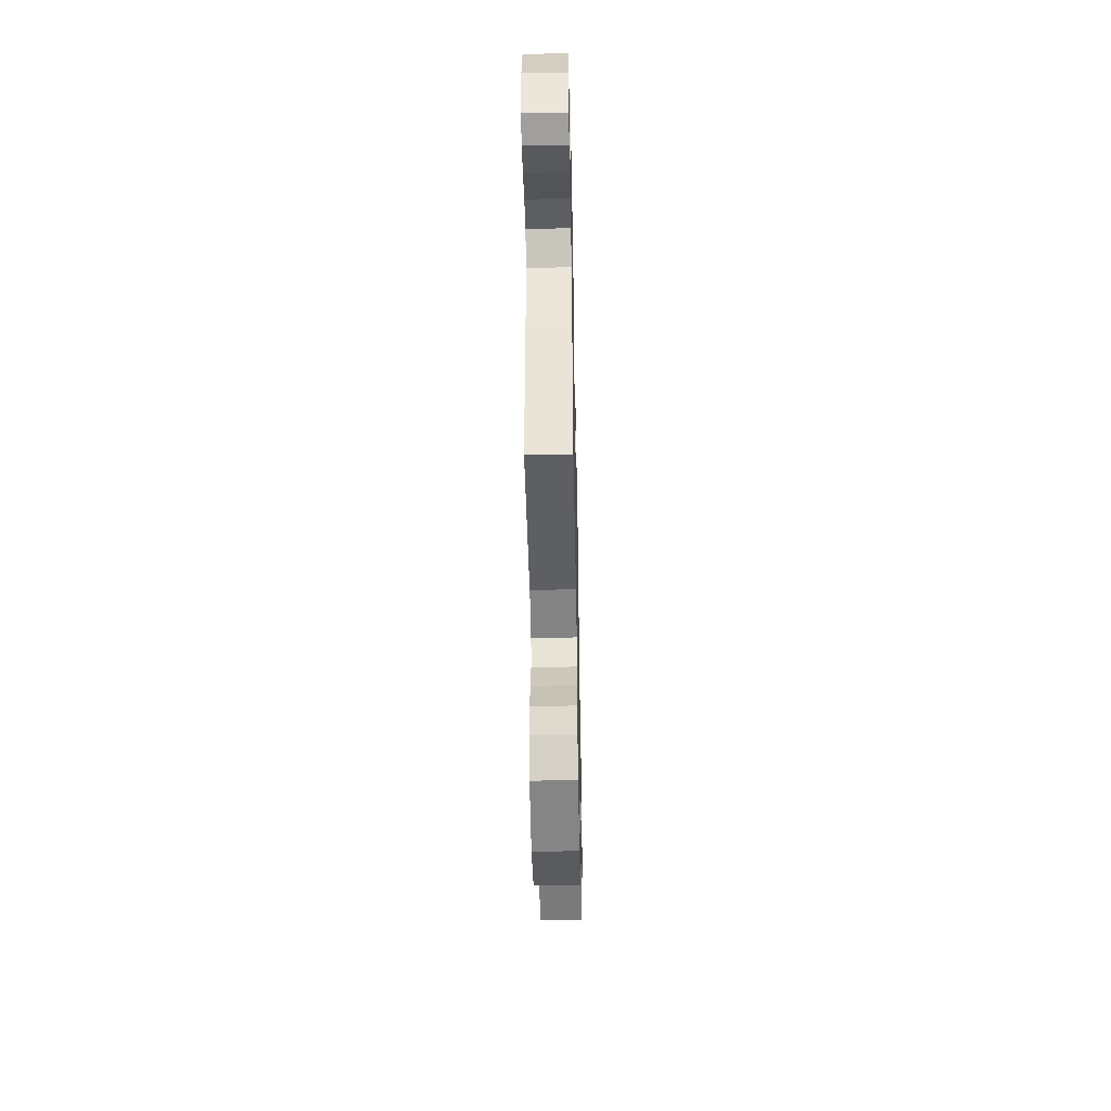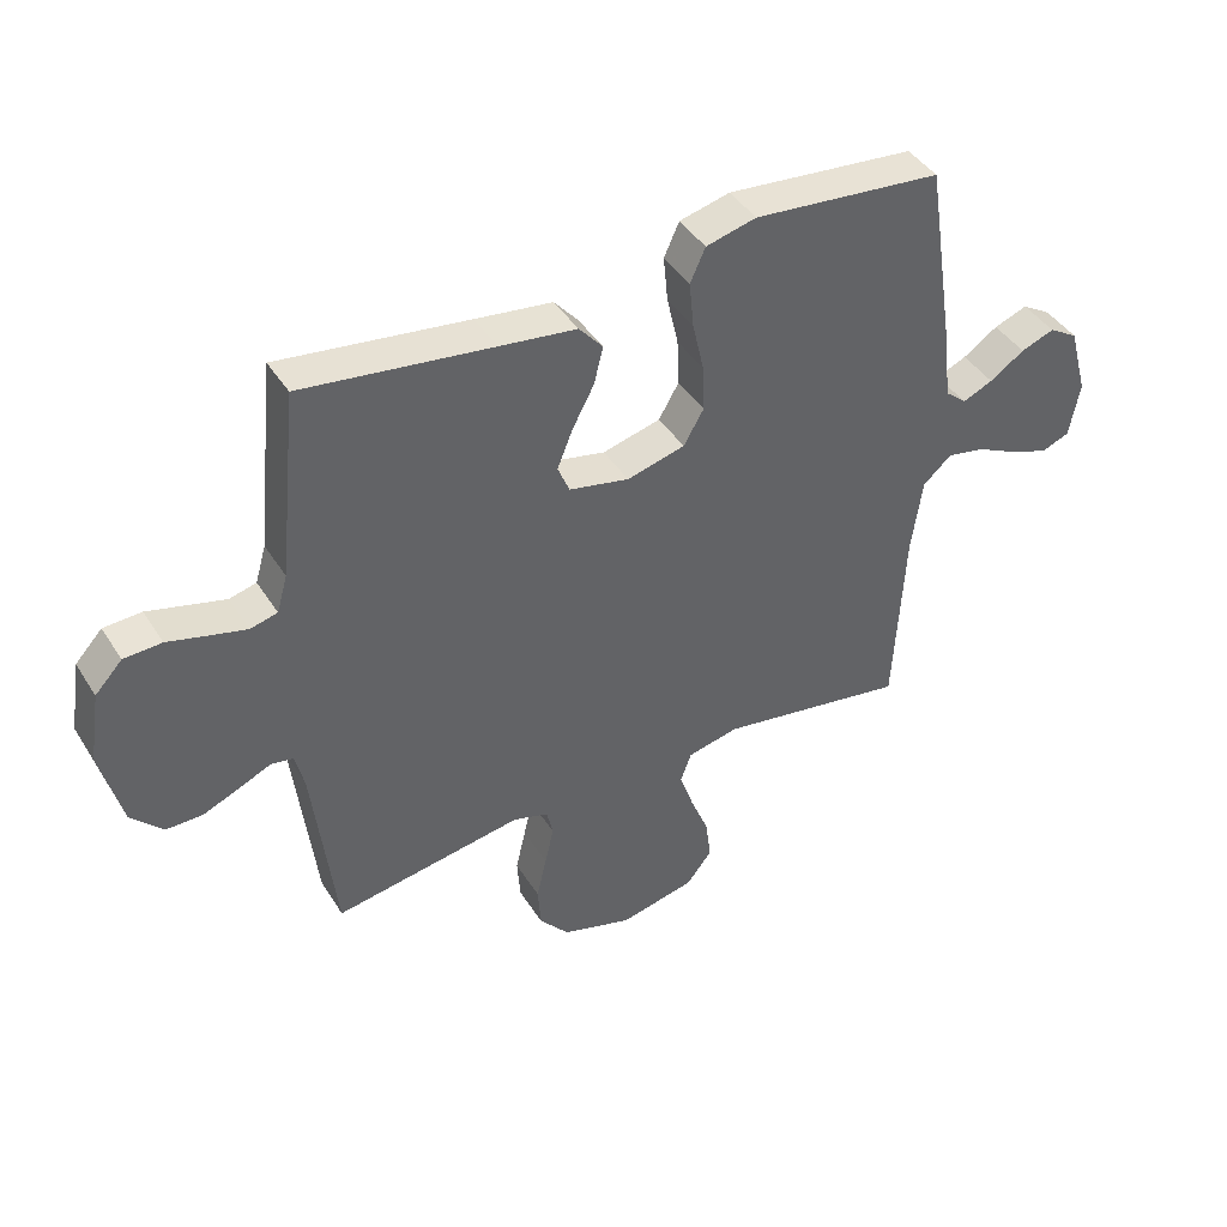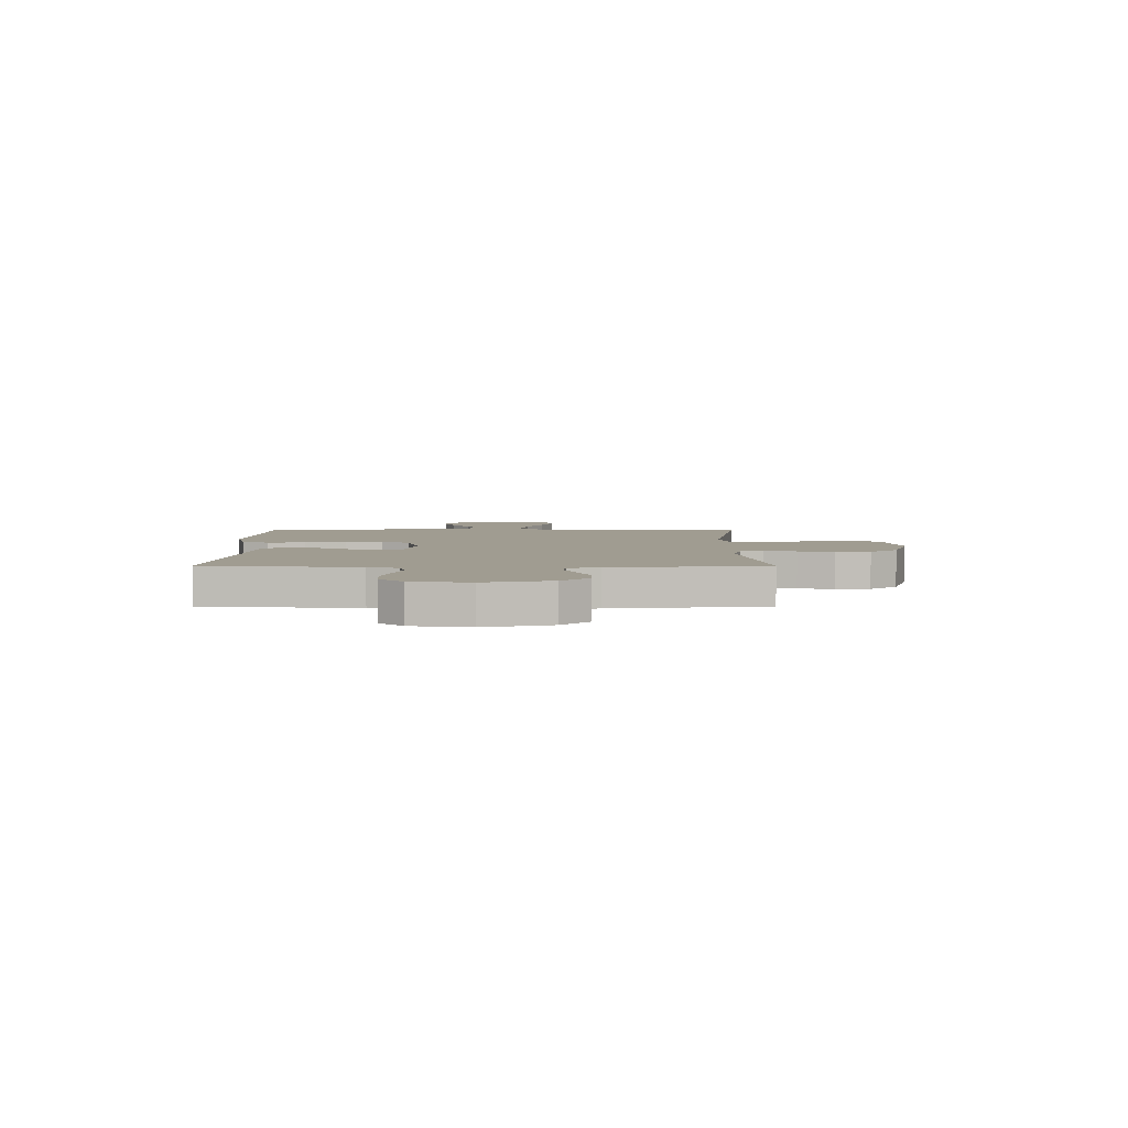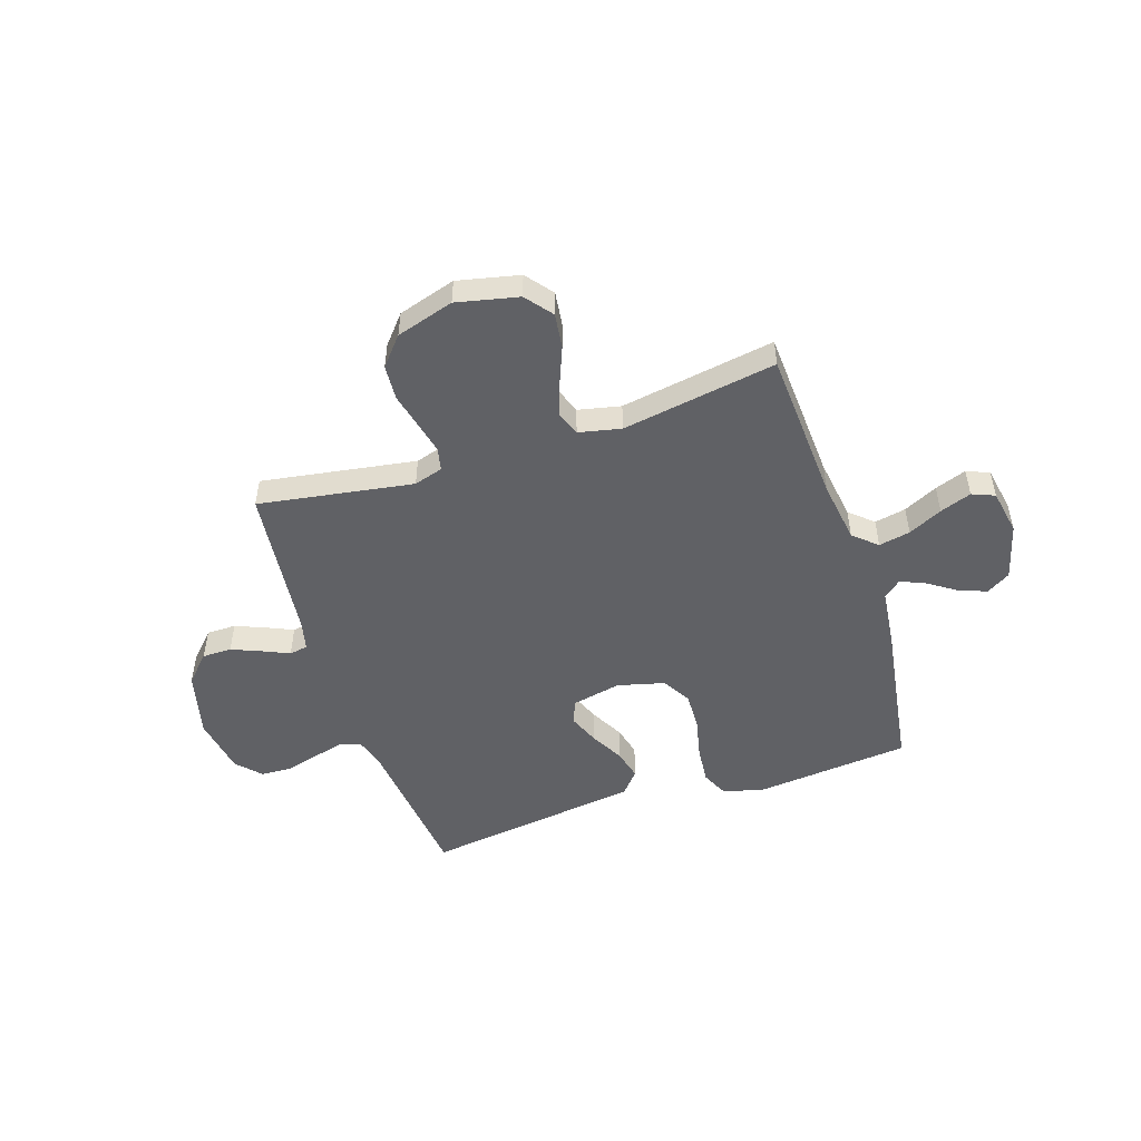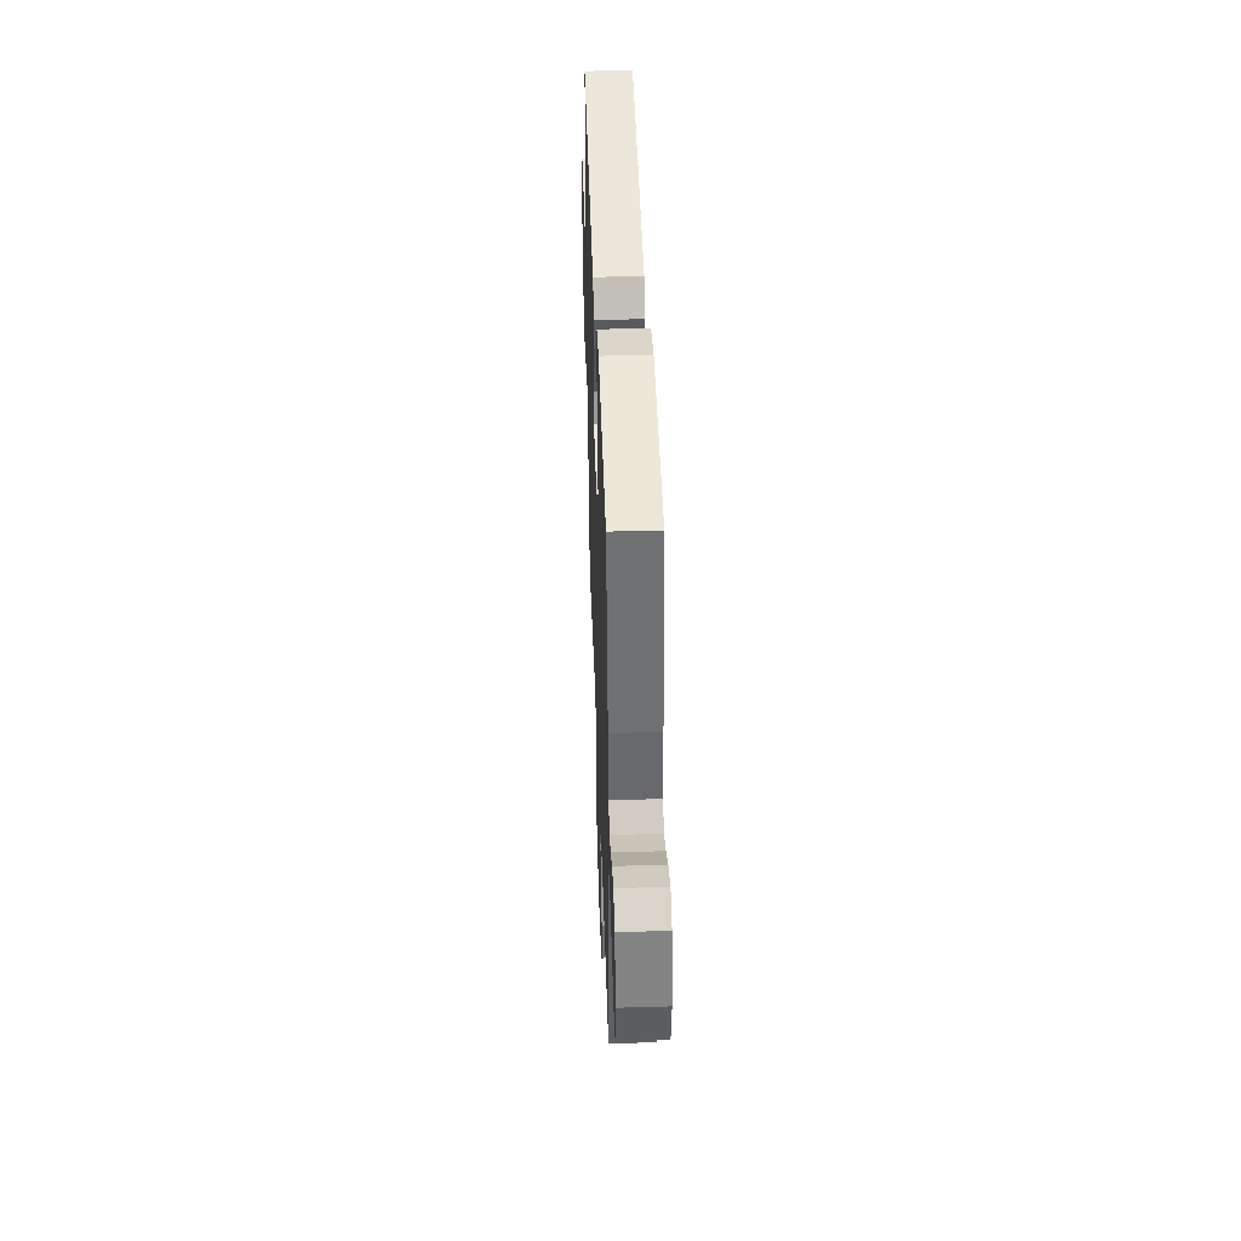
<metadata>
{"format":"obj","ext":"obj","renderer":"f3d","projection":"perspective","resolution":1024,"background":"white","views":[{"elev":-49.2,"azim":-88.9,"up":"+Z"},{"elev":42.4,"azim":150.2,"up":"+Z"},{"elev":4.4,"azim":90.1,"up":"+Y"},{"elev":-50.0,"azim":-161.7,"up":"+Y"},{"elev":44.0,"azim":-92.0,"up":"+Z"}]}
</metadata>
<code>
v -0.5 0.07 -0.5
v -0.516 0.07 -0.2
v -0.533 0.07 -0.08
v -0.578 0.07 -0.04
v -0.639 0.07 -0.052
v -0.705 0.07 -0.084
v -0.766 0.07 -0.106
v -0.81 0.07 -0.088
v -0.826 0.07 0
v -0.796 0.07 0.11
v -0.75 0.07 0.138
v -0.697 0.07 0.118
v -0.642 0.07 0.081
v -0.594 0.07 0.06
v -0.56 0.07 0.089
v -0.547 0.07 0.2
v -0.5 0.07 0.5
v -0.2 0.07 0.529
v -0.12 0.07 0.509
v -0.096 0.07 0.456
v -0.103 0.07 0.383
v -0.121 0.07 0.303
v -0.124 0.07 0.229
v -0.092 0.07 0.174
v 0 0.07 0.15
v 0.095 0.07 0.17
v 0.114 0.07 0.215
v 0.09 0.07 0.275
v 0.055 0.07 0.341
v 0.04 0.07 0.4
v 0.078 0.07 0.444
v 0.2 0.07 0.46
v 0.5 0.07 0.5
v 0.531 0.07 0.2
v 0.548 0.07 0.141
v 0.591 0.07 0.13
v 0.649 0.07 0.145
v 0.713 0.07 0.162
v 0.773 0.07 0.159
v 0.816 0.07 0.113
v 0.834 0.07 0
v 0.801 0.07 -0.129
v 0.751 0.07 -0.181
v 0.694 0.07 -0.181
v 0.636 0.07 -0.157
v 0.585 0.07 -0.134
v 0.549 0.07 -0.14
v 0.535 0.07 -0.2
v 0.5 0.07 -0.5
v 0.2 0.07 -0.451
v 0.144 0.07 -0.468
v 0.134 0.07 -0.512
v 0.148 0.07 -0.574
v 0.164 0.07 -0.643
v 0.159 0.07 -0.711
v 0.112 0.07 -0.766
v 0 0.07 -0.8
v -0.12 0.07 -0.773
v -0.161 0.07 -0.721
v -0.152 0.07 -0.653
v -0.123 0.07 -0.581
v -0.101 0.07 -0.516
v -0.118 0.07 -0.469
v -0.2 0.07 -0.451
v -0.5 0 -0.5
v -0.516 0 -0.2
v -0.533 0 -0.08
v -0.578 0 -0.04
v -0.639 0 -0.052
v -0.705 0 -0.084
v -0.766 0 -0.106
v -0.81 0 -0.088
v -0.826 0 0
v -0.796 0 0.11
v -0.75 0 0.138
v -0.697 0 0.118
v -0.642 0 0.081
v -0.594 0 0.06
v -0.56 0 0.089
v -0.547 0 0.2
v -0.5 0 0.5
v -0.2 0 0.529
v -0.12 0 0.509
v -0.096 0 0.456
v -0.103 0 0.383
v -0.121 0 0.303
v -0.124 0 0.229
v -0.092 0 0.174
v 0 0 0.15
v 0.095 0 0.17
v 0.114 0 0.215
v 0.09 0 0.275
v 0.055 0 0.341
v 0.04 0 0.4
v 0.078 0 0.444
v 0.2 0 0.46
v 0.5 0 0.5
v 0.531 0 0.2
v 0.548 0 0.141
v 0.591 0 0.13
v 0.649 0 0.145
v 0.713 0 0.162
v 0.773 0 0.159
v 0.816 0 0.113
v 0.834 0 0
v 0.801 0 -0.129
v 0.751 0 -0.181
v 0.694 0 -0.181
v 0.636 0 -0.157
v 0.585 0 -0.134
v 0.549 0 -0.14
v 0.535 0 -0.2
v 0.5 0 -0.5
v 0.2 0 -0.451
v 0.144 0 -0.468
v 0.134 0 -0.512
v 0.148 0 -0.574
v 0.164 0 -0.643
v 0.159 0 -0.711
v 0.112 0 -0.766
v 0 0 -0.8
v -0.12 0 -0.773
v -0.161 0 -0.721
v -0.152 0 -0.653
v -0.123 0 -0.581
v -0.101 0 -0.516
v -0.118 0 -0.469
v -0.2 0 -0.451
f 58 59 60 61
f 58 61 62
f 57 58 62
f 56 57 62
f 53 54 55 56
f 52 53 56 62
f 51 52 62 63
f 48 49 50
f 47 48 50 51
f 43 44 45 46
f 41 42 43 46
f 41 46 47
f 40 41 47
f 37 38 39 40
f 36 37 40 47
f 35 36 47 51
f 32 33 34
f 28 29 30 31
f 27 28 31 32
f 19 20 21 22
f 19 22 23
f 18 19 23
f 15 16 17 18
f 15 18 23
f 14 15 23 24
f 10 11 12 13
f 10 13 14
f 9 10 14
f 5 6 7 8
f 5 8 9 14
f 64 1 2
f 64 2 3
f 63 64 3
f 51 63 3
f 35 51 3 4
f 27 32 34 35
f 26 27 35
f 25 26 35 4
f 14 24 25
f 4 5 14 25
f 125 124 123 122
f 126 125 122
f 126 122 121
f 126 121 120
f 120 119 118 117
f 126 120 117 116
f 127 126 116 115
f 114 113 112
f 115 114 112 111
f 110 109 108 107
f 110 107 106 105
f 111 110 105
f 111 105 104
f 104 103 102 101
f 111 104 101 100
f 115 111 100 99
f 98 97 96
f 95 94 93 92
f 96 95 92 91
f 86 85 84 83
f 87 86 83
f 87 83 82
f 82 81 80 79
f 87 82 79
f 88 87 79 78
f 77 76 75 74
f 78 77 74
f 78 74 73
f 72 71 70 69
f 78 73 72 69
f 66 65 128
f 67 66 128
f 67 128 127
f 67 127 115
f 68 67 115 99
f 99 98 96 91
f 99 91 90
f 68 99 90 89
f 89 88 78
f 89 78 69 68
f 1 65 66 2
f 2 66 67 3
f 3 67 68 4
f 4 68 69 5
f 5 69 70 6
f 6 70 71 7
f 7 71 72 8
f 8 72 73 9
f 9 73 74 10
f 10 74 75 11
f 11 75 76 12
f 12 76 77 13
f 13 77 78 14
f 14 78 79 15
f 15 79 80 16
f 16 80 81 17
f 17 81 82 18
f 18 82 83 19
f 19 83 84 20
f 20 84 85 21
f 21 85 86 22
f 22 86 87 23
f 23 87 88 24
f 24 88 89 25
f 25 89 90 26
f 26 90 91 27
f 27 91 92 28
f 28 92 93 29
f 29 93 94 30
f 30 94 95 31
f 31 95 96 32
f 32 96 97 33
f 33 97 98 34
f 34 98 99 35
f 35 99 100 36
f 36 100 101 37
f 37 101 102 38
f 38 102 103 39
f 39 103 104 40
f 40 104 105 41
f 41 105 106 42
f 42 106 107 43
f 43 107 108 44
f 44 108 109 45
f 45 109 110 46
f 46 110 111 47
f 47 111 112 48
f 48 112 113 49
f 49 113 114 50
f 50 114 115 51
f 51 115 116 52
f 52 116 117 53
f 53 117 118 54
f 54 118 119 55
f 55 119 120 56
f 56 120 121 57
f 57 121 122 58
f 58 122 123 59
f 59 123 124 60
f 60 124 125 61
f 61 125 126 62
f 62 126 127 63
f 63 127 128 64
f 64 128 65 1

</code>
